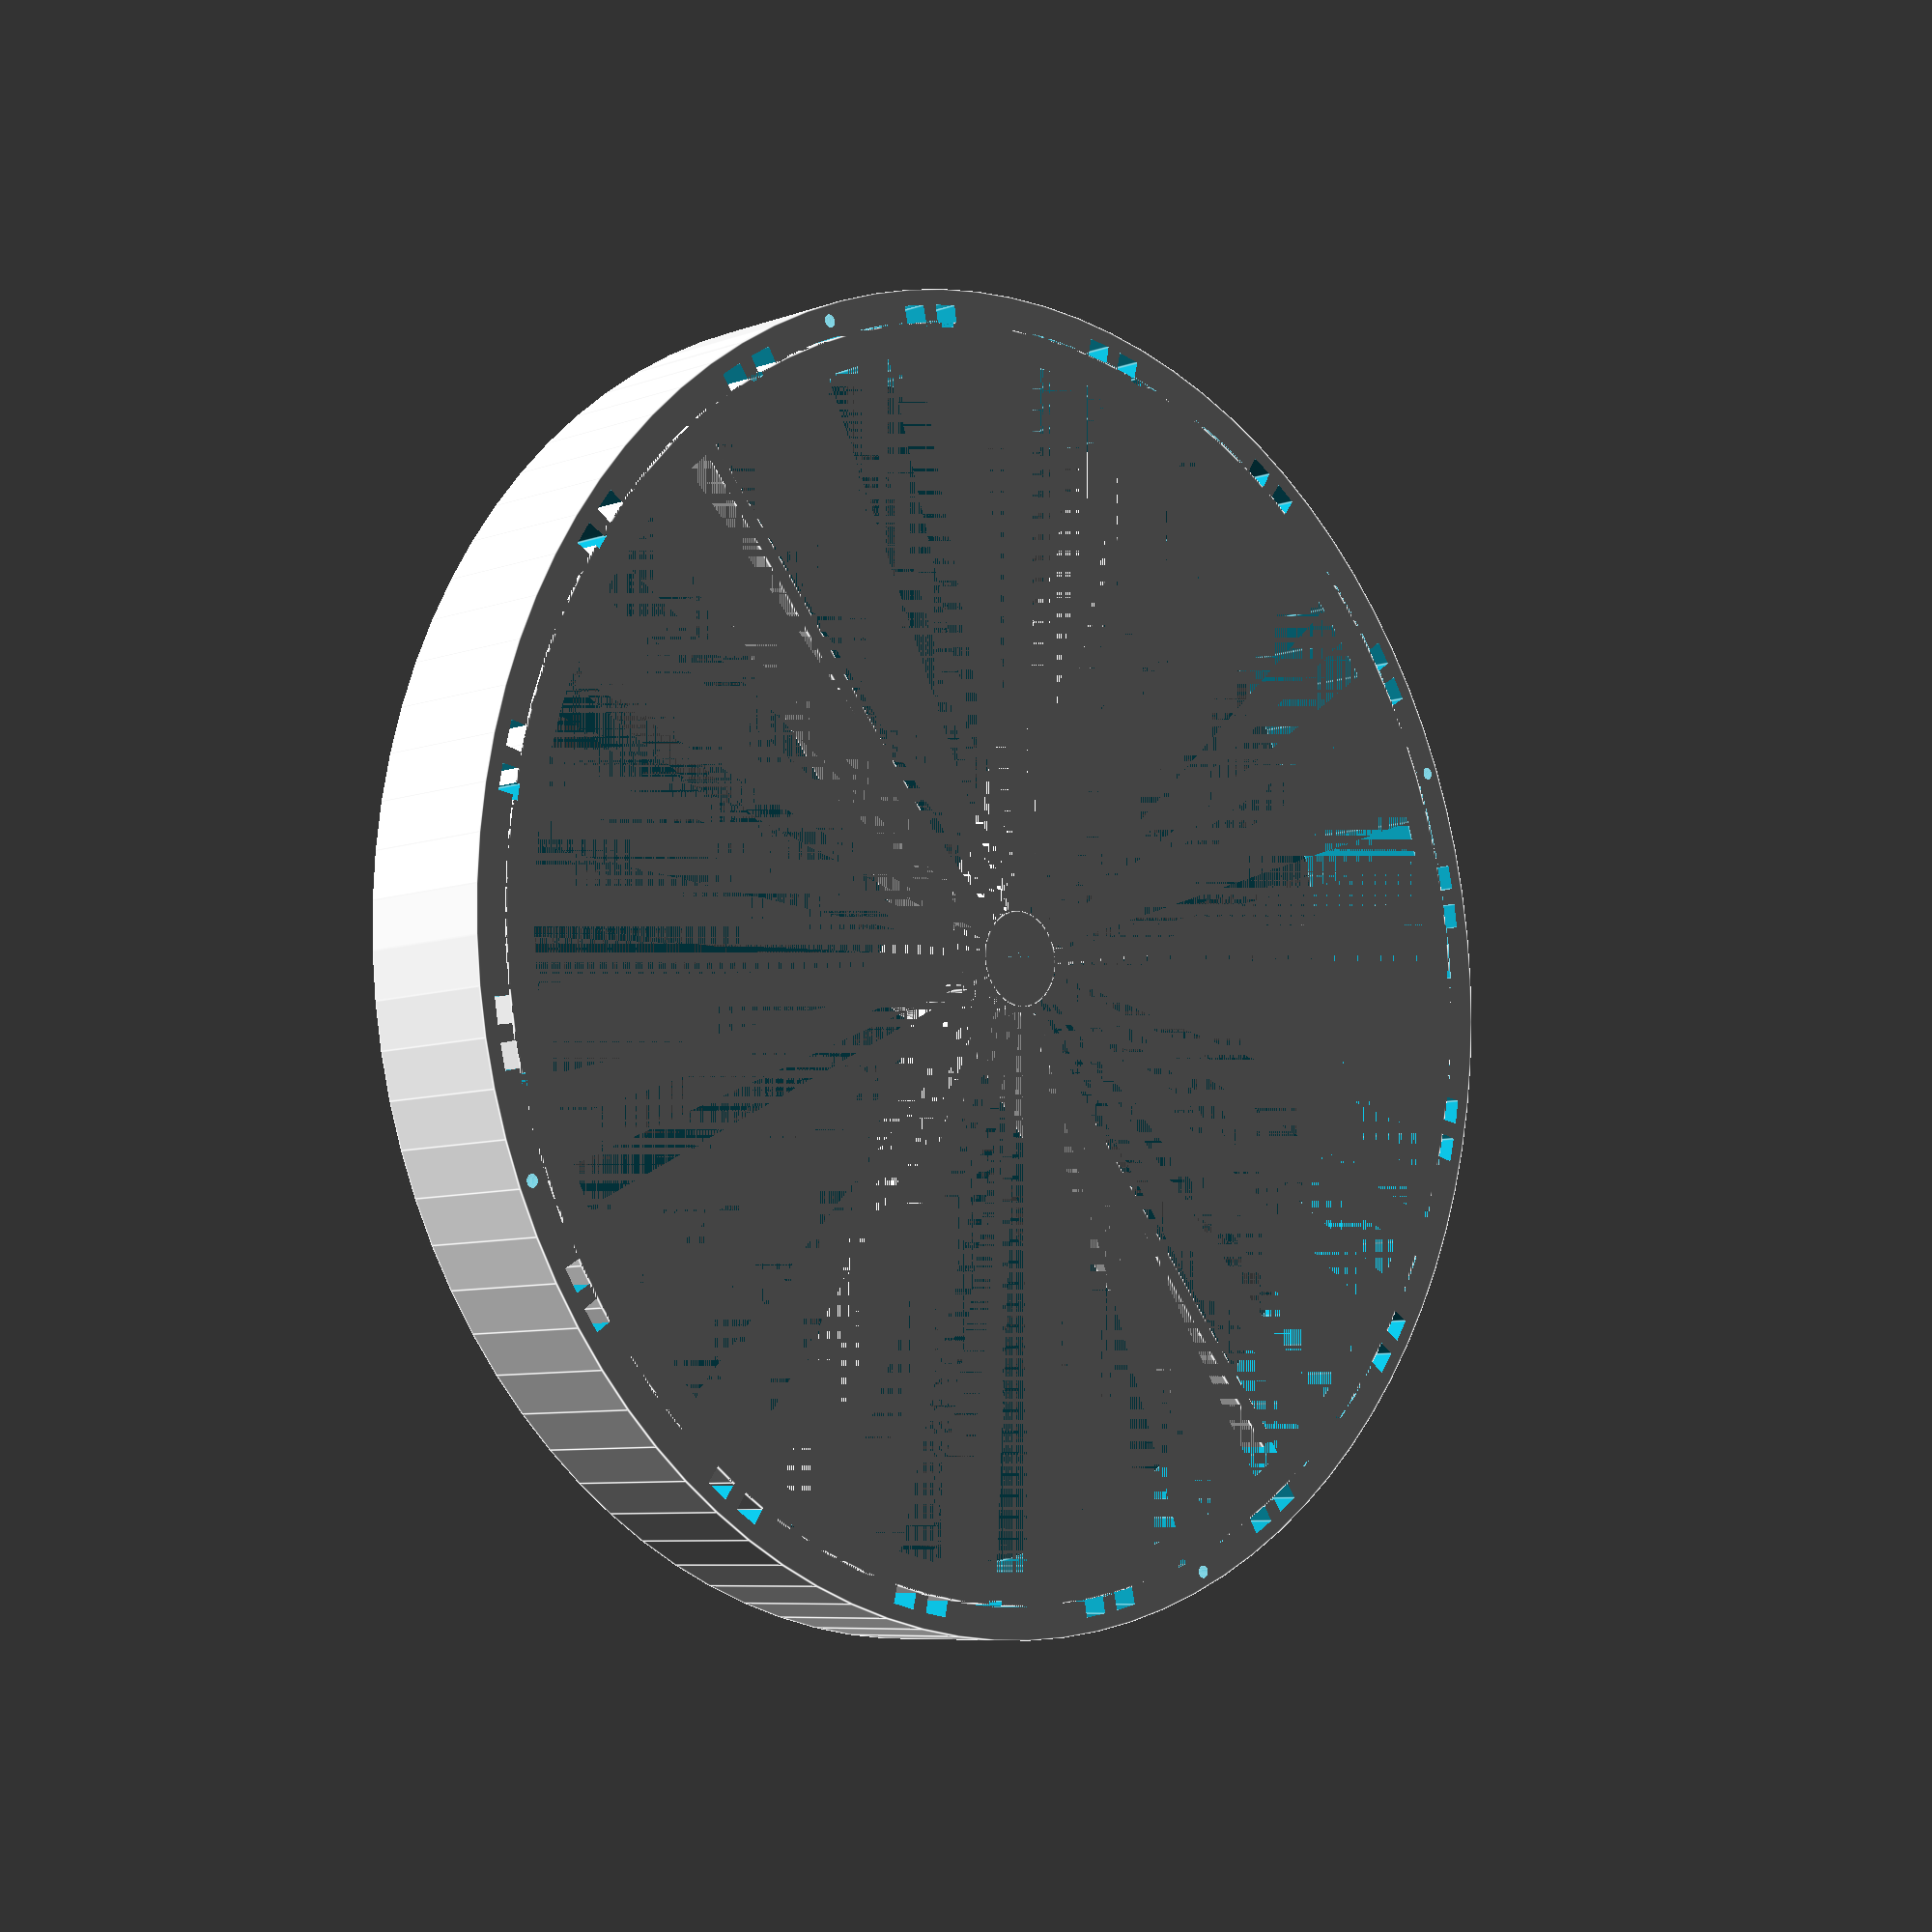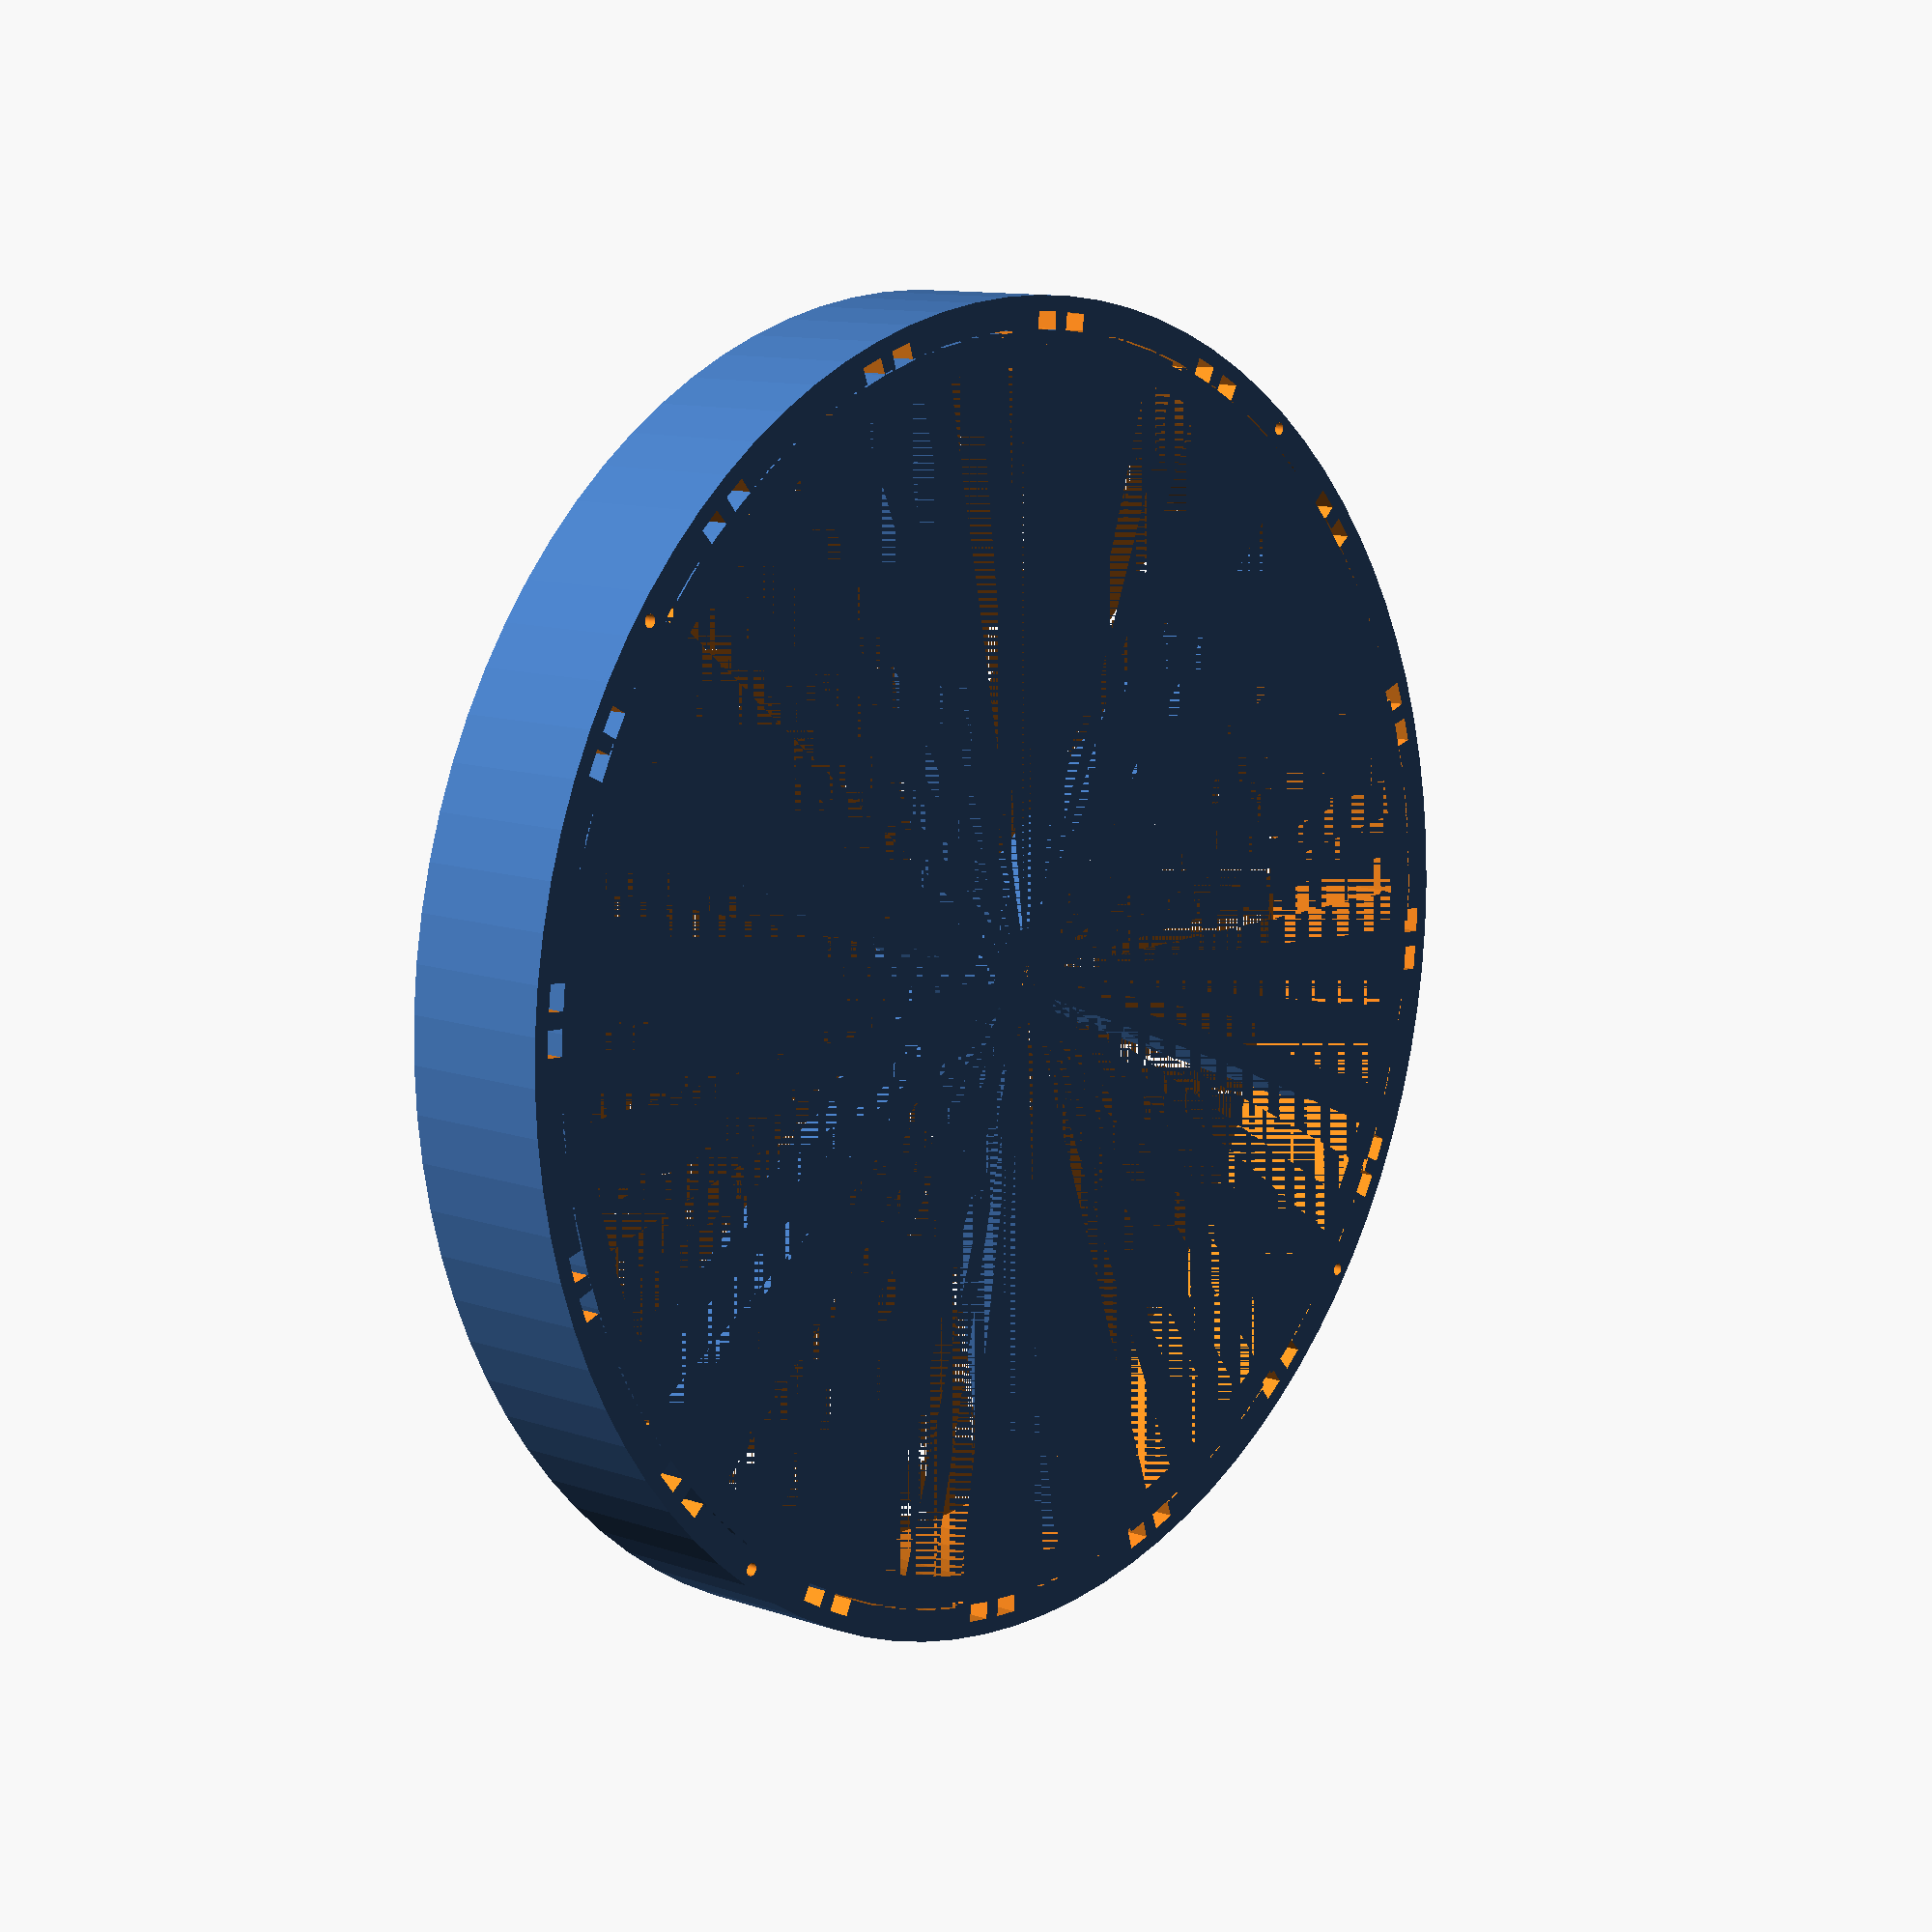
<openscad>
// Global
$fn=90;

magnet_size = [0.3, 0.5, 6];
// This version has 15 magnets on the rotor
magnet_step = [0: 24: 360];

// Has to be a bit larger z wise due to the rengdering artefact
coil_size = [1, 0.5, 6];
// This version has 16 poles for the coils
coil_step = [0: 22.5: 360];
coil_grooves = [1, 0.8, 6];

// Rotor (all in centimetres)
r_out_diameter = 39.9;
r_in_diameter = 37.9;
r_out_radius = r_out_diameter / 2 ;

// Stator (all in centrimetres)
s_out_diameter = 42;
s_in_diameter = 40;
s_out_radius = r_out_diameter / 2 ;

module grooves( diameter=1, step=[0: 30: 360], g_size=[1, 1, 1] ) {
    radius = diameter / 2;

    for ( angle = step ) {
        x = radius * cos( angle );
        y = radius * sin( angle );
        translate( [x, y , 0] )
            rotate( a = angle )
                cube( size = g_size, center=true );
    }
}

// fastener holes
module holes( offset=5, step=[0: 90: 360], d=0, h=0 ) {
    radius = (s_out_diameter + s_in_diameter) / 4;
    for ( angle = step ) {
        x = radius * cos( angle + offset );
        y = radius * sin( angle + offset );
        translate( [x, y, 0] )
                cylinder( h=h, d=d, center=true );
    }
}

// Rotor Definition
difference() {
    cylinder( h=5, d=r_out_diameter, center=true );
    grooves( r_out_diameter, magnet_step, magnet_size );
    cylinder( h=5, d=r_in_diameter, center=true );
}

// Stator Definition
difference() {
    cylinder( h=5, d=s_out_diameter, center=true );
    grooves( s_in_diameter, coil_step, coil_grooves );
    rotate(3.7) grooves( s_in_diameter, coil_step, coil_grooves );
    cylinder( h=5, d=s_in_diameter, center=true );
    holes( 13.8, [0: 90: 360], d=0.4, h=6 );
}

// Rotor's spokes
difference() {
    union() {
        cube( size=[0.5,38.9,3], center=true );
        rotate( 120 ) cube( size=[0.5,38.9,3], center=true );
        rotate( 240 ) cube( size=[0.5,38.9,3], center=true );
        cylinder( h=5, d=3, center=true );
    }
    cylinder( h=5, d=0.6, center=true );
    cube( size=[1.4,0.2,5], center=true );
    rotate(90) cube( size=[1.4,0.2,5], center=true );
}
</openscad>
<views>
elev=187.0 azim=81.1 roll=222.5 proj=p view=edges
elev=349.4 azim=51.3 roll=311.5 proj=p view=solid
</views>
